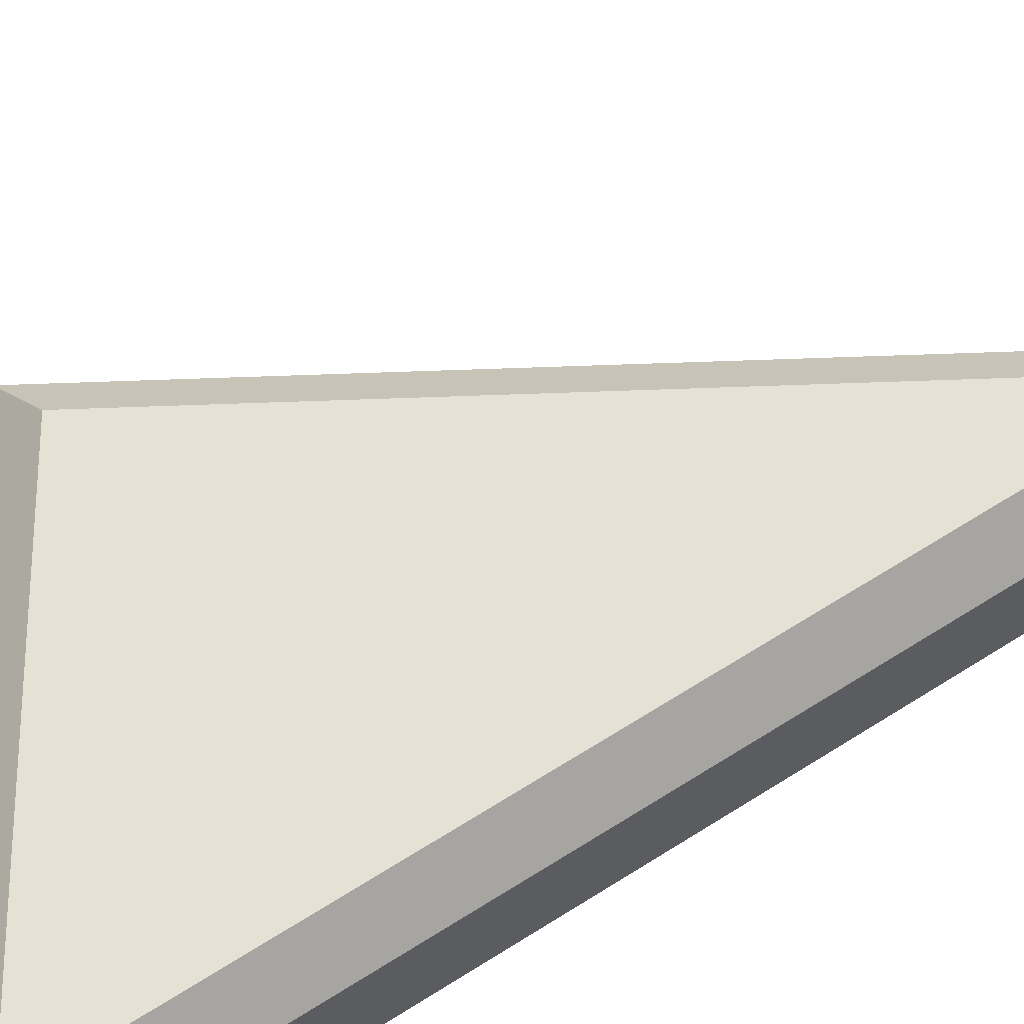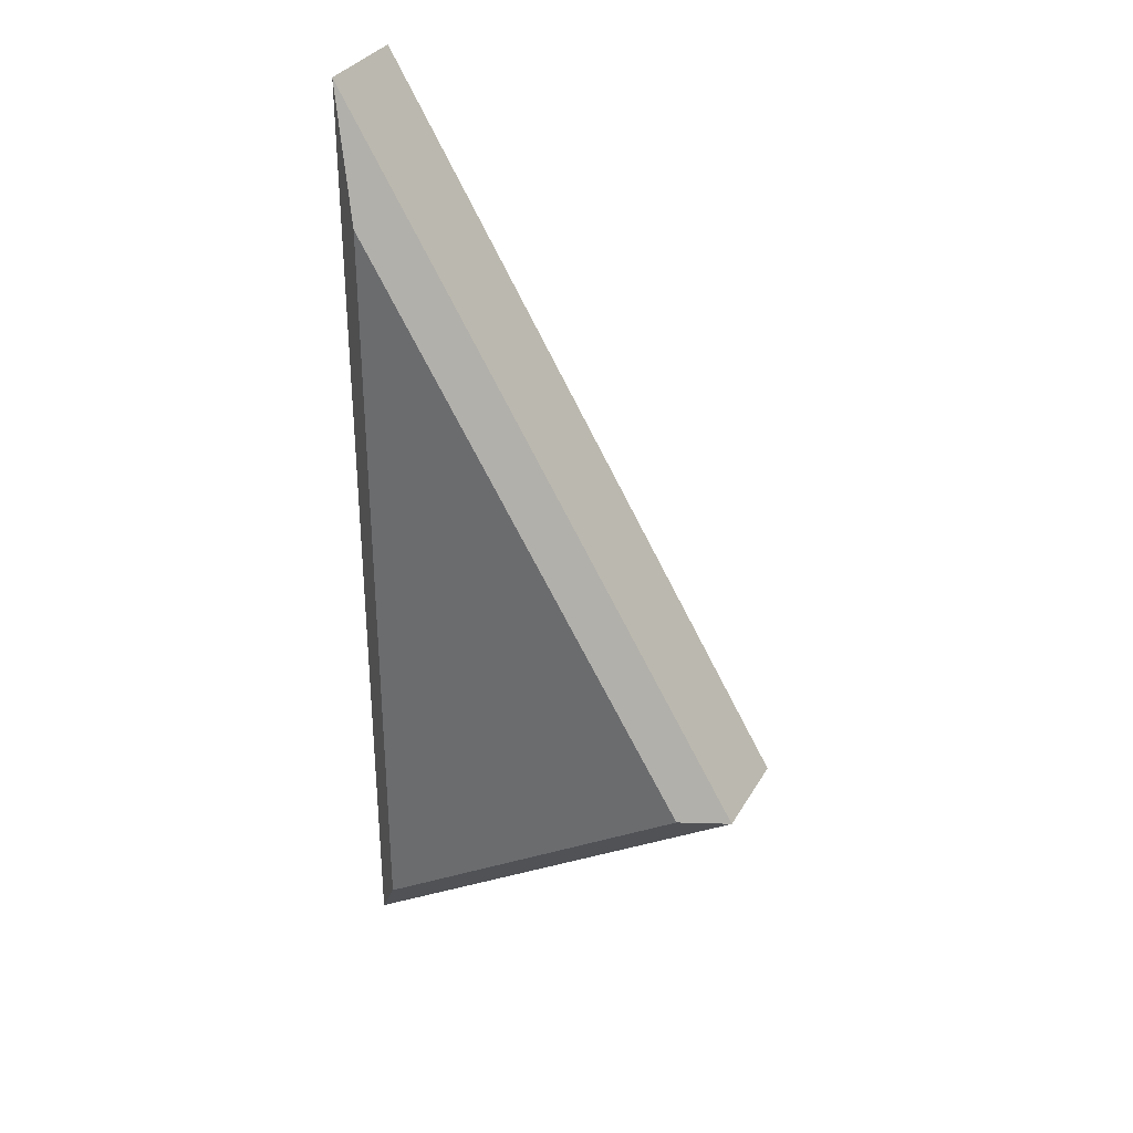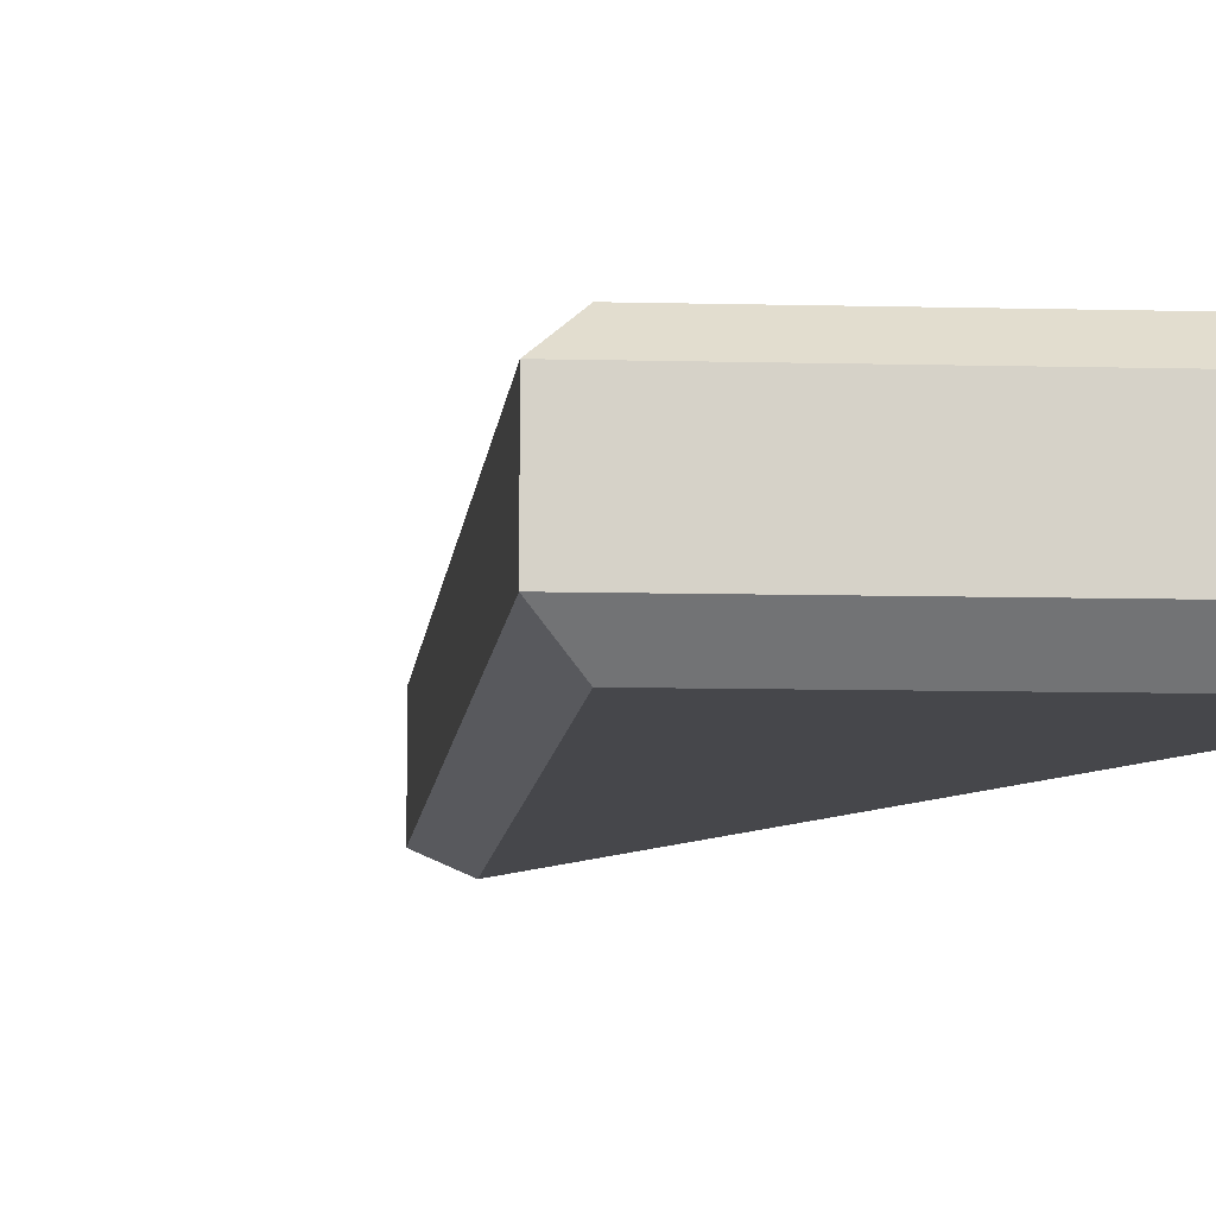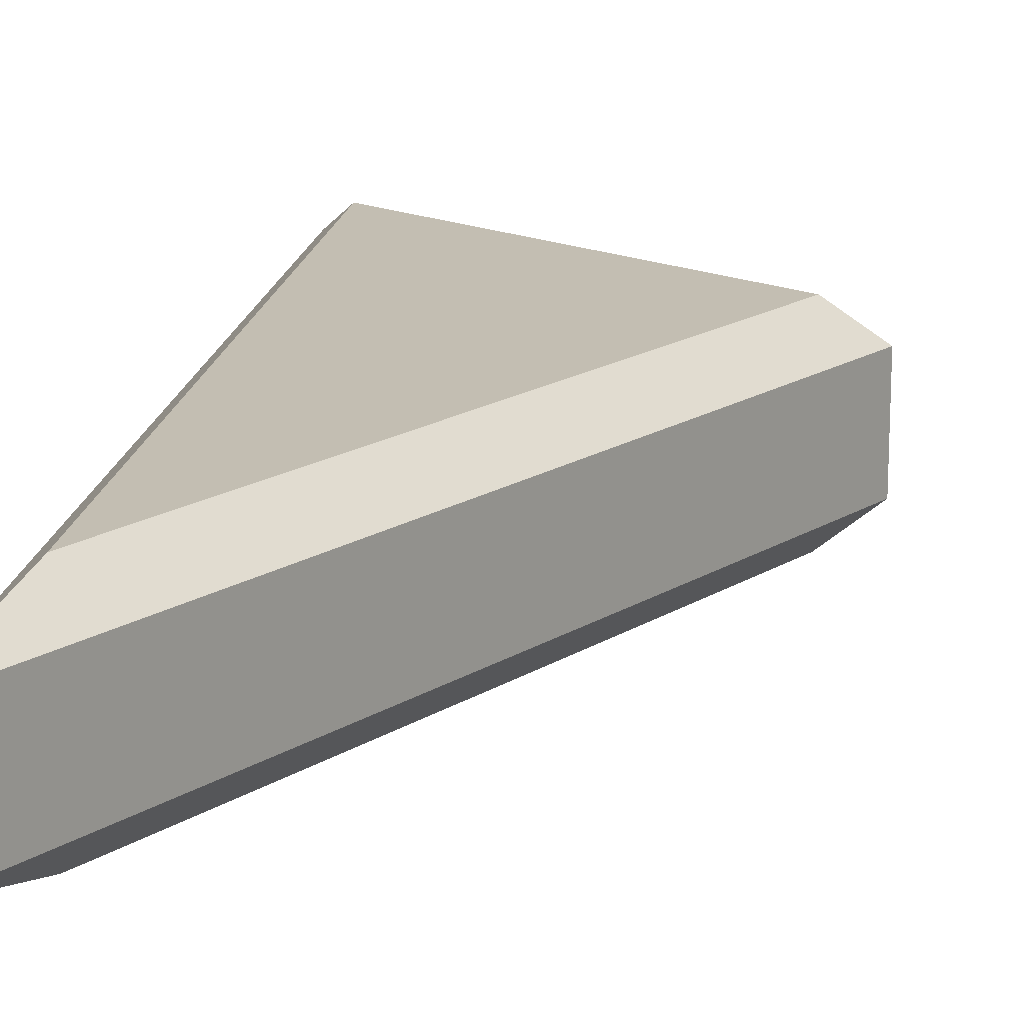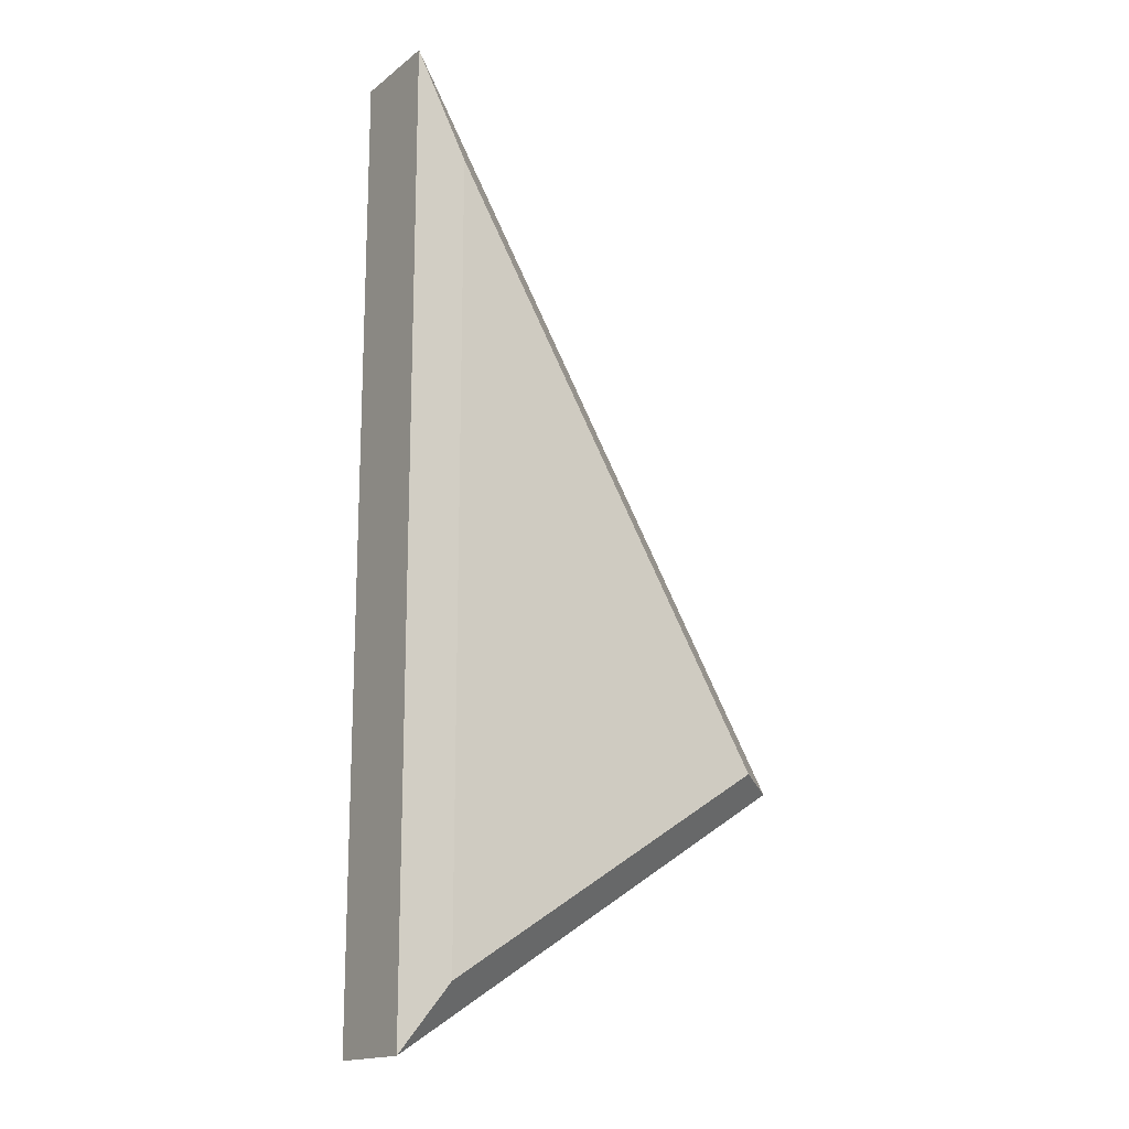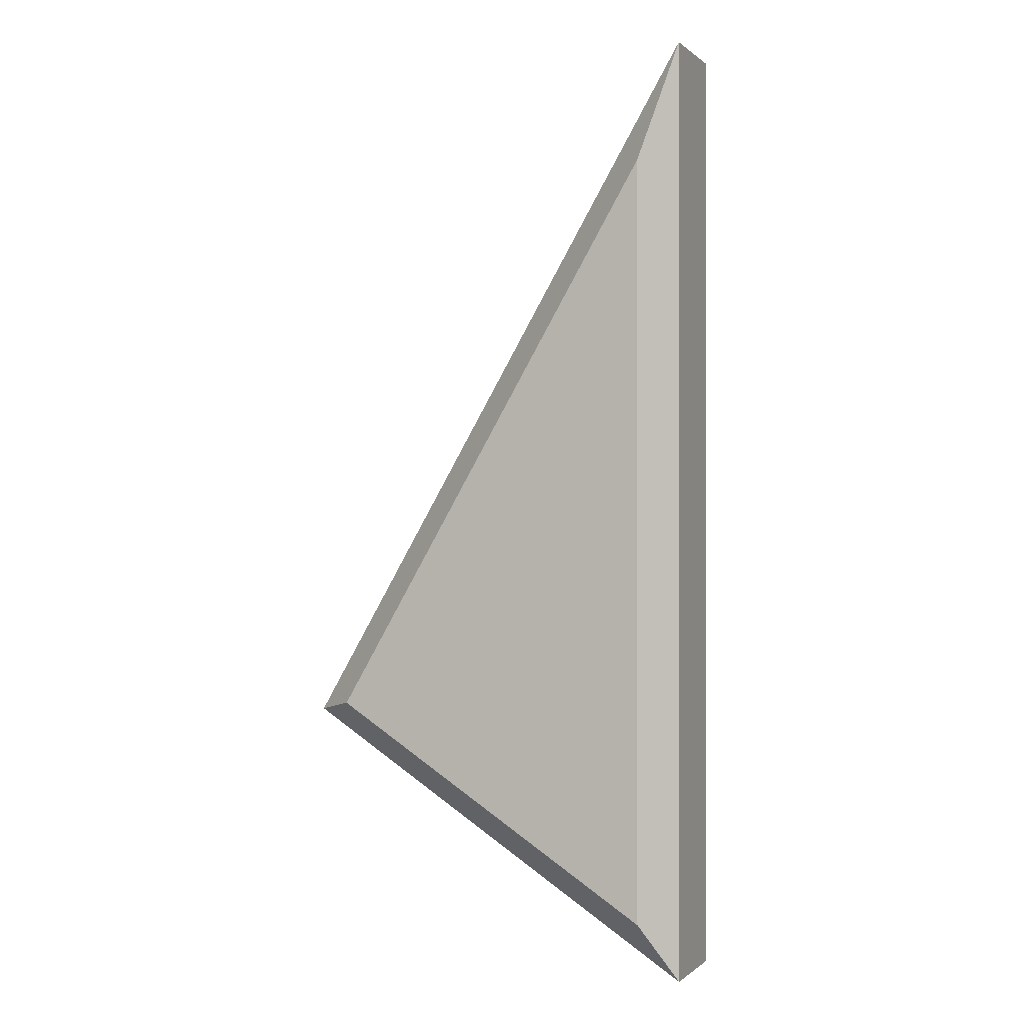
<metadata>
{"format":"obj","ext":"obj","renderer":"f3d","projection":"perspective","resolution":1024,"background":"white","views":[{"elev":65.0,"azim":-122.5,"up":"+Y"},{"elev":32.6,"azim":25.6,"up":"+Z"},{"elev":-10.7,"azim":143.7,"up":"+Y"},{"elev":17.4,"azim":8.4,"up":"+Y"},{"elev":-16.4,"azim":-33.7,"up":"+Z"},{"elev":-0.2,"azim":-157.9,"up":"+Z"}]}
</metadata>
<code>
v  94.6 11.55 97.4
v  58.79 11.55 158.5
v  58.79 2.952 158.5
v  94.6 2.952 97.4
v  58.79 11.55 74.24
v  58.79 2.952 74.24
v  61.74 0 79.67
v  90.63 0 98.34
v  61.74 0 147.6
v  61.74 14.5 79.67
v  61.74 14.5 147.6
v  90.63 14.5 98.34
g Line001
f 1 2 3
f 3 4 1
f 5 1 4
f 4 6 5
f 2 5 6
f 6 3 2
f 7 8 9
f 10 11 12
f 3 9 8
f 8 4 3
f 1 12 11
f 11 2 1
f 4 8 7
f 7 6 4
f 5 10 12
f 12 1 5
f 6 7 9
f 9 3 6
f 2 11 10
f 10 5 2

</code>
